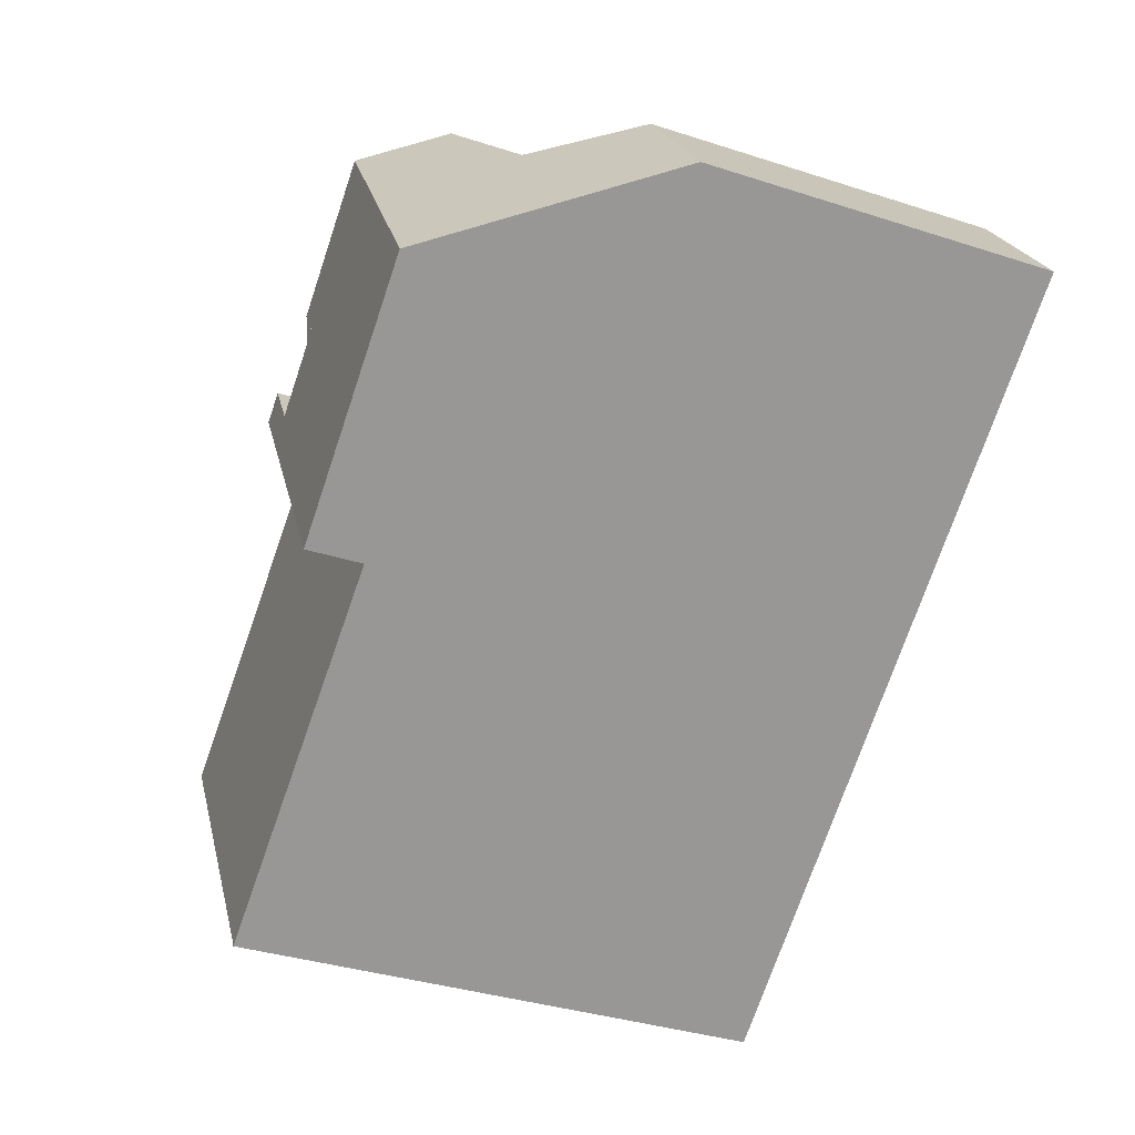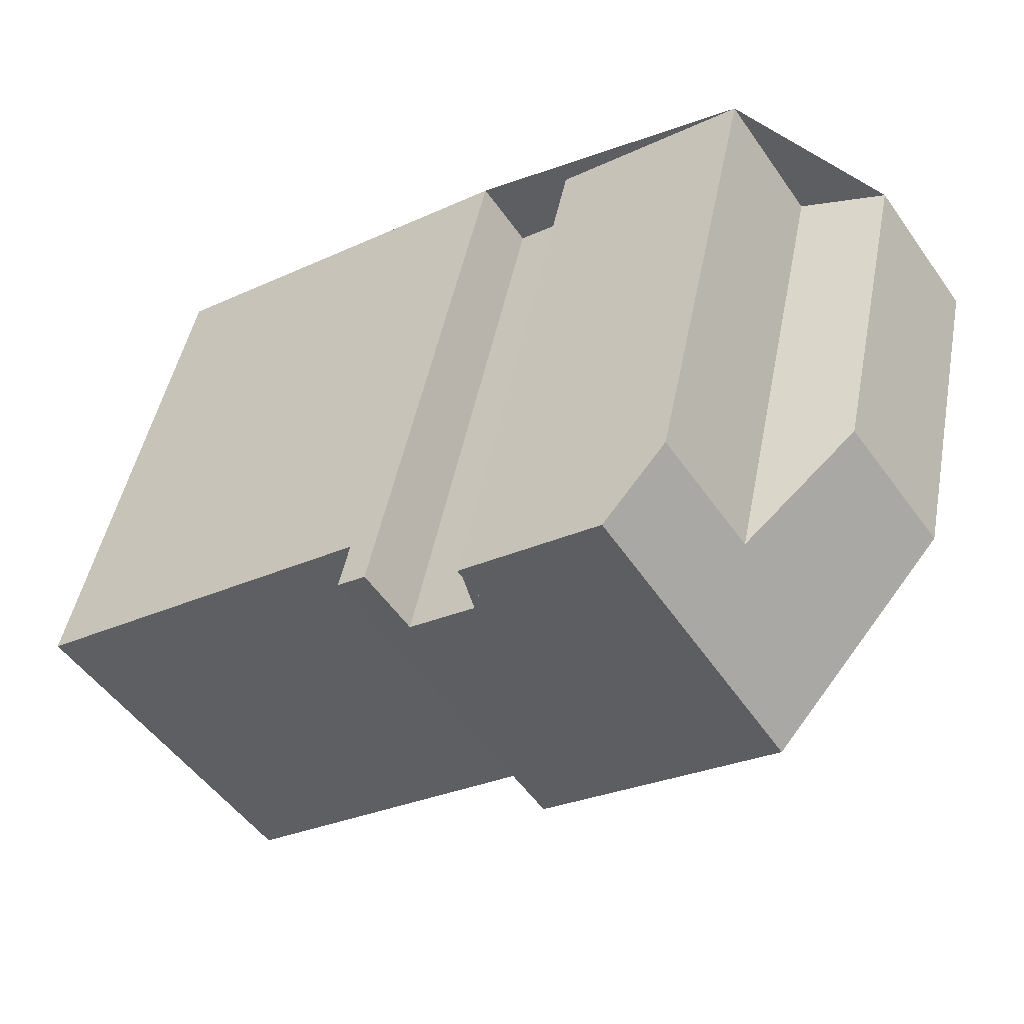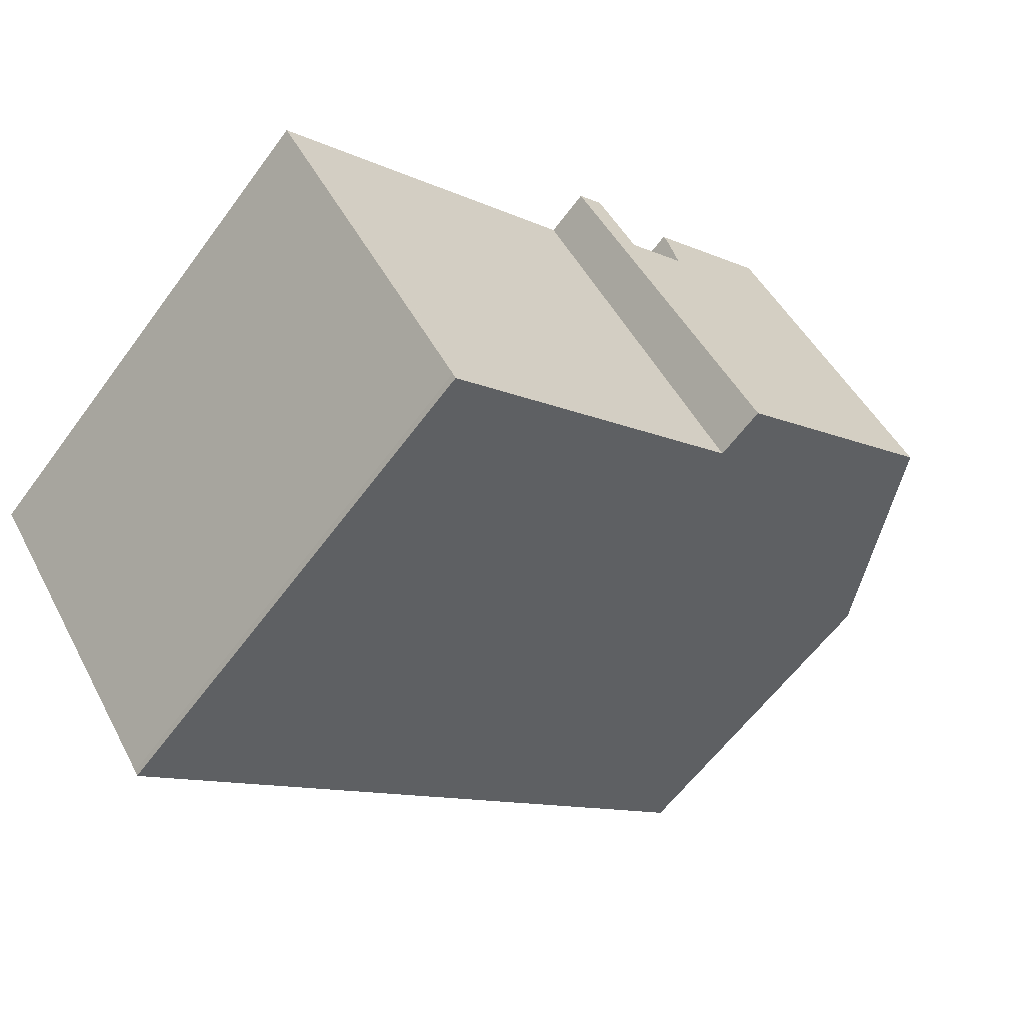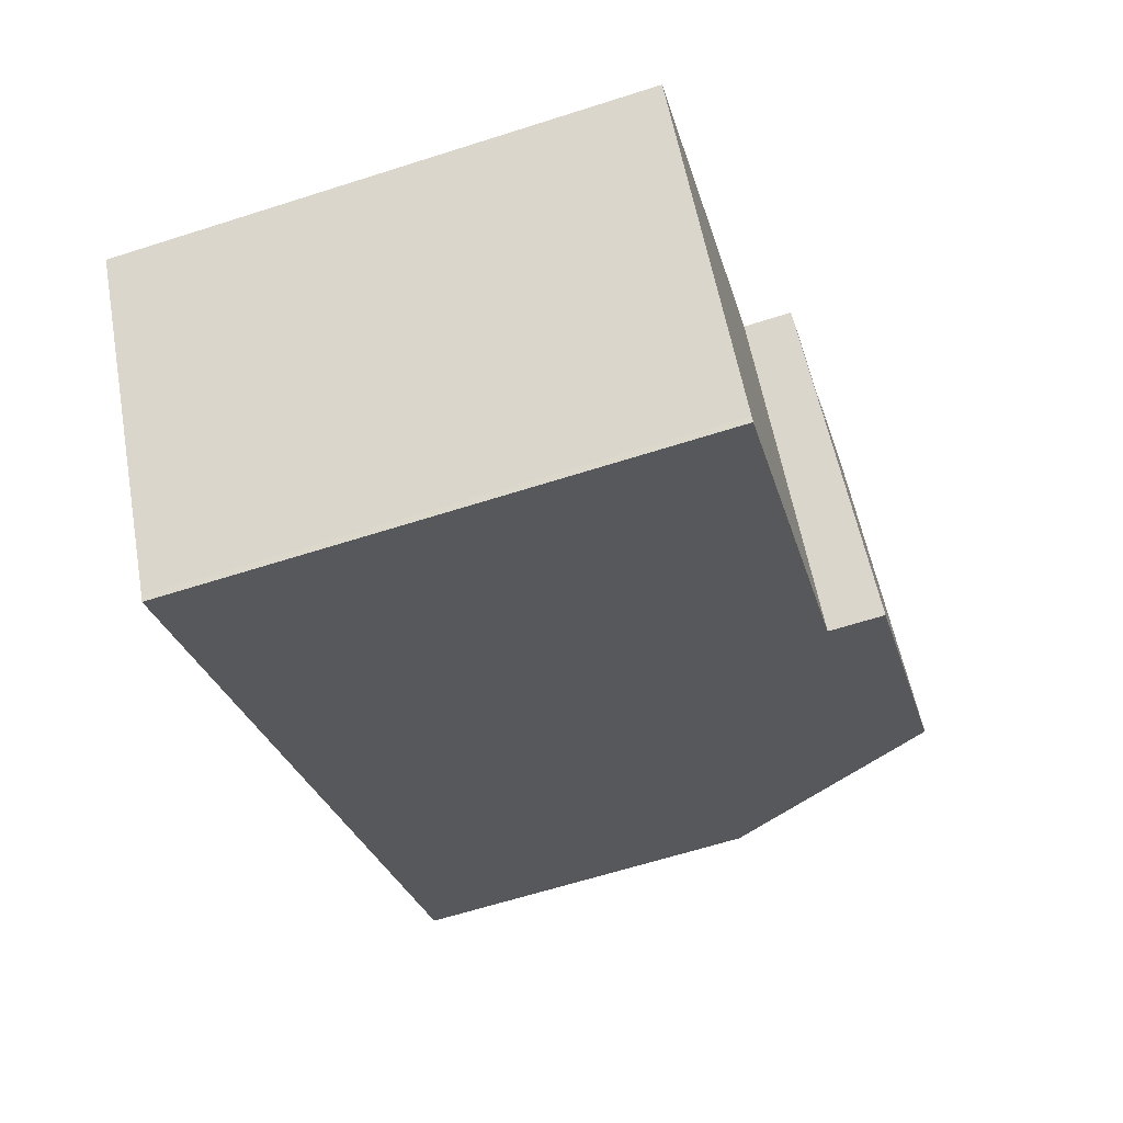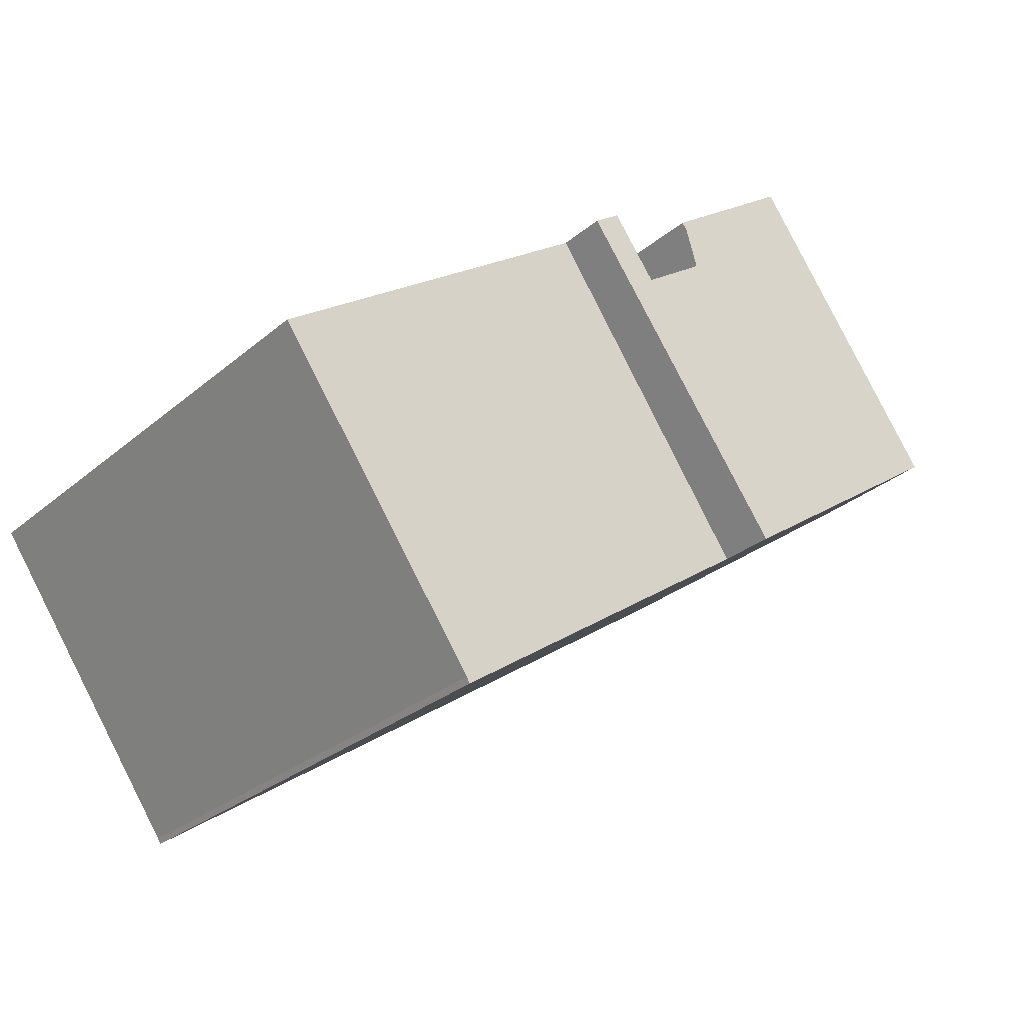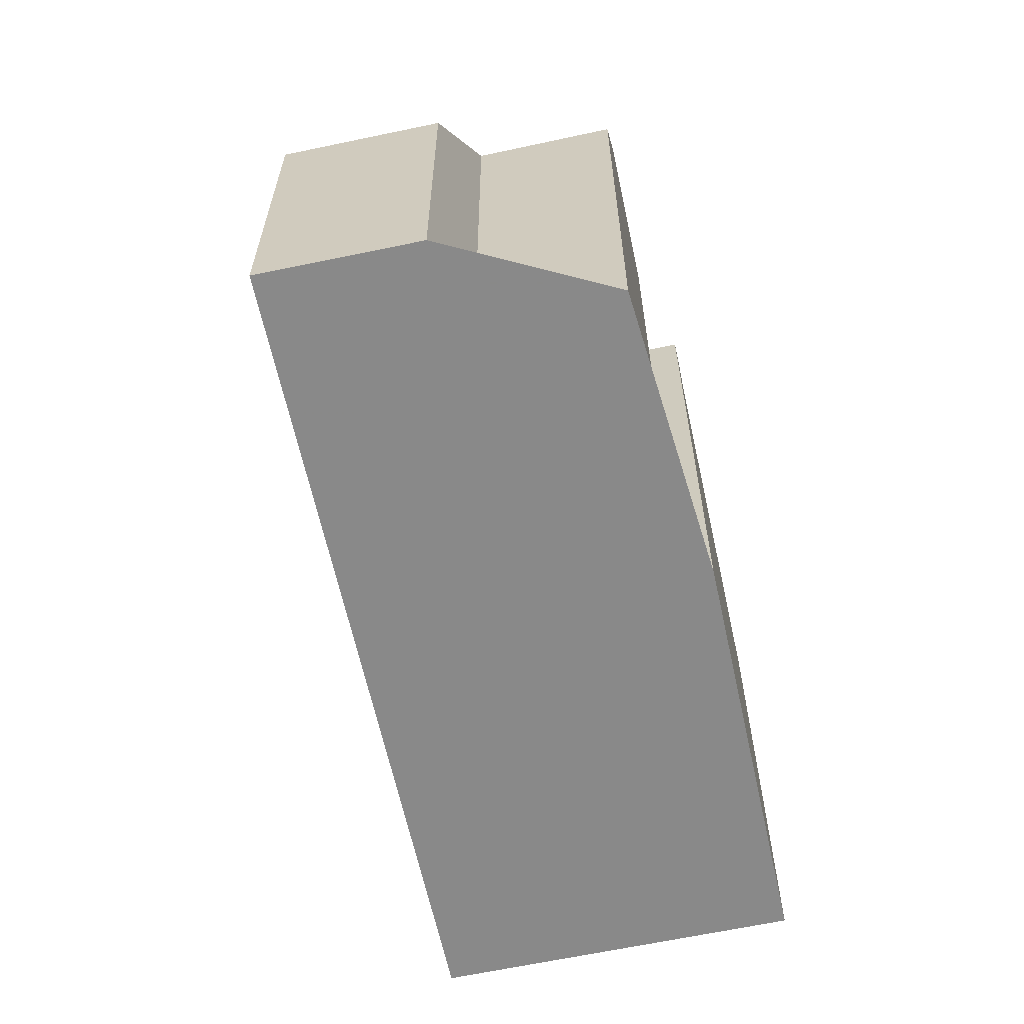
<metadata>
{"format":"obj","ext":"obj","renderer":"f3d","projection":"perspective","resolution":1024,"background":"white","views":[{"elev":-35.7,"azim":66.9,"up":"+Y"},{"elev":47.7,"azim":11.0,"up":"+Y"},{"elev":-60.4,"azim":-36.2,"up":"+Y"},{"elev":-63.6,"azim":-72.1,"up":"+Y"},{"elev":-27.9,"azim":-38.3,"up":"+Y"},{"elev":-63.0,"azim":136.9,"up":"+Z"}]}
</metadata>
<code>
v -879.9 -800.2 9.063
v -879.9 -800.1 9.062
v -883.4 -795.1 9.008
v -875.8 -790.4 9.809
v -877.3 -790.9 9.79
v -876.6 -792 9.826
v -875.3 -791.1 9.832
v -872.8 -788.3 8.405
v -871.4 -790.4 8.437
v -869.9 -789.9 6.087
v -868.3 -792.2 6.068
v -883 -795.6 9.014
v -869.8 -793.2 8.947
v -873 -788.5 8.896
v -874.3 -796.3 8.999
v -877.8 -791.3 8.944
v -875.7 -790.6 9.813
v -877 -791.4 9.807
v -873.5 -788.9 9.818
v -870.4 -793.6 9.979
v -877.8 -791.3 9.788
v -874.3 -796.3 9.962
v -873.4 -789 9.823
v -873.5 -788.9 9.818
v -870.4 -793.6 9.979
v -872.7 -788.5 8.408
v -872.9 -788.7 8.898
v -873.4 -789 9.823
v -877.4 -791.8 8.949
v -877.4 -791.8 9.805
v -869.2 -792.8 7.725
v -871 -790.2 7.746
v -876.7 -798 9.027
v -870.4 -793.6 9.978
v -868.3 -792.2 6.068
v -869.2 -792.8 7.725
v -870.4 -793.6 9.978
v -869.8 -793.2 8.947
v -874.3 -796.3 8.999
v -874.3 -796.3 9.962
v -883.2 -795 9.006
v -882.9 -795.5 9.012
v -879.7 -800 9.061
v -875.6 -790.5 9.813
v -875.7 -790.4 9.809
v -872.5 -795.1 9.969
v -872.5 -795.1 9.97
v -868.4 -792.2 6.182
v -870 -789.9 6.201
v -868.4 -792.2 6.182
v -869.3 -792.8 7.913
v -871 -790.3 7.872
v -869.3 -792.9 7.913
v -877.1 -791.6 9.807
v -877.5 -791 9.79
v -874 -796.1 9.963
v -874 -796.1 9.963
v -870.6 -793.2 9.965
v -872.8 -794.7 9.955
v -868.6 -791.8 6.071
v -868.7 -791.8 6.185
v -870.6 -793.2 9.965
v -870.1 -792.8 8.942
v -874.6 -795.9 8.994
v -874.6 -795.9 9.947
v -869.5 -792.4 7.728
v -869.6 -792.4 7.907
v -880.2 -799.7 9.058
v -880 -799.6 9.056
v -874.3 -795.7 9.948
v -880 -799.6 9.056
v -879.7 -800.1 9.061
v -883.2 -794.9 9.006
v -882.8 -795.4 9.011
v -880.3 -799.1 9.051
v -874.3 -796.3 8.999
v -874.3 -796.3 8.999
v -874.3 -796.3 9.962
v -874.6 -795.9 9.947
v -877.8 -791.3 8.944
v -877.4 -791.8 8.949
v -874.6 -795.9 8.994
v -877.4 -791.8 9.805
v -877.8 -791.3 9.788
v -874.3 -796.3 9.962
v -868.4 -792.2 6.182
v -869.2 -792.7 7.725
v -870.4 -793.5 9.977
v -869.3 -792.8 7.912
v -869.9 -793.2 8.946
v -874.1 -796.1 9.96
v -874.4 -796.3 9.959
v -879.8 -799.9 9.06
v -879.7 -799.9 9.06
v -874.4 -796.3 8.998
v -879.9 -800.1 9.062
v -872.6 -795 9.967
v -868.4 -792.1 6.068
v -870.4 -793.5 9.977
v -874.4 -796.3 8.998
v -874.4 -796.3 9.959
v -879.9 -800.1 9.062
v -879.9 -800.2 9.063
v -879.9 -800.2 0
v -879.9 -800.1 0
v -879.9 -800.1 9.062
v -879.9 -800.1 9.062
v -879.9 -800.1 0
v -879.9 -800.1 0
v -883.2 -795 9.006
v -883.4 -795.1 9.008
v -883.4 -795.1 1.776e-15
v -883.2 -795 0
v -875.7 -790.4 9.809
v -875.8 -790.4 9.809
v -875.8 -790.4 0
v -875.7 -790.4 0
v -877 -791.4 9.807
v -877.3 -790.9 9.79
v -877.3 -790.9 -1.776e-15
v -877 -791.4 -1.776e-15
v -875.3 -791.1 9.832
v -876.6 -792 9.826
v -876.6 -792 1.776e-15
v -875.3 -791.1 0
v -875.7 -790.6 9.813
v -875.3 -791.1 9.832
v -875.3 -791.1 0
v -875.7 -790.6 -1.776e-15
v -872.7 -788.5 8.408
v -872.8 -788.3 8.405
v -872.8 -788.3 0
v -872.7 -788.5 -1.776e-15
v -871 -790.3 7.872
v -871.4 -790.4 8.437
v -871.4 -790.4 0
v -871 -790.3 0
v -868.6 -791.8 6.071
v -869.9 -789.9 6.087
v -869.9 -789.9 0
v -868.6 -791.8 8.882e-16
v -868.4 -792.2 6.182
v -868.3 -792.2 6.068
v -868.3 -792.2 0
v -868.4 -792.2 0
v -883.4 -795.1 9.008
v -883 -795.6 9.014
v -883 -795.6 0
v -883.4 -795.1 1.776e-15
v -870.4 -793.6 9.979
v -869.8 -793.2 8.947
v -869.8 -793.2 0
v -870.4 -793.6 0
v -872.8 -788.3 8.405
v -873 -788.5 8.896
v -873 -788.5 0
v -872.8 -788.3 0
v -875.8 -790.4 9.809
v -875.7 -790.6 9.813
v -875.7 -790.6 -1.776e-15
v -875.8 -790.4 0
v -876.6 -792 9.826
v -877 -791.4 9.807
v -877 -791.4 -1.776e-15
v -876.6 -792 1.776e-15
v -873 -788.5 8.896
v -873.5 -788.9 9.818
v -873.5 -788.9 0
v -873 -788.5 0
v -872.5 -795.1 9.97
v -870.4 -793.6 9.979
v -870.4 -793.6 0
v -872.5 -795.1 0
v -871.4 -790.4 8.437
v -872.7 -788.5 8.408
v -872.7 -788.5 -1.776e-15
v -871.4 -790.4 0
v -869.3 -792.9 7.913
v -869.2 -792.8 7.725
v -869.2 -792.8 0
v -869.3 -792.9 0
v -870 -789.9 6.201
v -871 -790.2 7.746
v -871 -790.2 0
v -870 -789.9 8.882e-16
v -879.7 -800 9.061
v -876.7 -798 9.027
v -876.7 -798 0
v -879.7 -800 0
v -868.3 -792.2 6.068
v -868.3 -792.2 6.068
v -868.3 -792.2 0
v -868.3 -792.2 0
v -883.2 -794.9 9.006
v -883.2 -795 9.006
v -883.2 -795 0
v -883.2 -794.9 0
v -879.7 -800.1 9.061
v -879.7 -800 9.061
v -879.7 -800 0
v -879.7 -800.1 1.776e-15
v -873.5 -788.9 9.818
v -875.7 -790.4 9.809
v -875.7 -790.4 0
v -873.5 -788.9 0
v -874 -796.1 9.963
v -872.5 -795.1 9.97
v -872.5 -795.1 0
v -874 -796.1 0
v -869.9 -789.9 6.087
v -870 -789.9 6.201
v -870 -789.9 8.882e-16
v -869.9 -789.9 0
v -869.2 -792.8 7.725
v -868.4 -792.2 6.182
v -868.4 -792.2 0
v -869.2 -792.8 0
v -871 -790.2 7.746
v -871 -790.3 7.872
v -871 -790.3 0
v -871 -790.2 0
v -869.8 -793.2 8.947
v -869.3 -792.9 7.913
v -869.3 -792.9 0
v -869.8 -793.2 0
v -877.3 -790.9 9.79
v -877.5 -791 9.79
v -877.5 -791 1.776e-15
v -877.3 -790.9 -1.776e-15
v -874.3 -796.3 9.962
v -874 -796.1 9.963
v -874 -796.1 0
v -874.3 -796.3 0
v -868.4 -792.1 6.068
v -868.6 -791.8 6.071
v -868.6 -791.8 8.882e-16
v -868.4 -792.1 0
v -883 -795.6 9.014
v -880.2 -799.7 9.058
v -880.2 -799.7 0
v -883 -795.6 0
v -879.9 -800.2 9.063
v -879.7 -800.1 9.061
v -879.7 -800.1 1.776e-15
v -879.9 -800.2 0
v -877.8 -791.3 8.944
v -883.2 -794.9 9.006
v -883.2 -794.9 0
v -877.8 -791.3 0
v -876.7 -798 9.027
v -874.3 -796.3 8.999
v -874.3 -796.3 0
v -876.7 -798 0
v -877.5 -791 9.79
v -877.8 -791.3 9.788
v -877.8 -791.3 0
v -877.5 -791 1.776e-15
v -880.2 -799.7 9.058
v -879.9 -800.1 9.062
v -879.9 -800.1 0
v -880.2 -799.7 0
v -868.3 -792.2 6.068
v -868.4 -792.1 6.068
v -868.4 -792.1 0
v -868.3 -792.2 0
v -875.8 -790.4 0
v -872.8 -788.3 0
v -871.4 -790.4 0
v -869.9 -789.9 0
v -868.3 -792.2 0
v -879.9 -800.2 0
v -879.9 -800.1 0
v -883.4 -795.1 0
v -877.3 -790.9 0
v -876.6 -792 0
v -875.3 -791.1 0
f 77 33 76
f 27 14 8 26
f 42 12 3 41
f 55 5 18 54
f 28 19 14 27
f 30 21 16 29
f 45 24 23 44
f 59 44 23 58
f 61 49 10 60
f 62 28 27 63
f 65 30 29 64
f 67 52 32 66
f 93 72 1 2 96
f 46 34 25 47
f 48 35 11 50
f 38 13 20 37
f 39 15 22 40
f 51 36 31 53
f 74 42 41 73
f 95 76 33 43 94
f 44 17 4 45
f 70 54 18 6 7 17 44 59
f 56 46 47 57
f 66 32 49 61
f 50 31 36 48
f 63 27 26 9 52 67
f 53 13 38 51
f 84 55 54 83
f 83 54 70 79
f 78 56 57 85
f 97 59 58 88
f 86 61 60 98
f 99 62 63 90
f 101 65 64 100
f 89 67 66 87
f 71 68 12 42 75
f 75 42 74
f 91 70 59 97
f 87 66 61 86
f 90 63 67 89
f 92 79 70 91
f 94 43 72 93
f 81 74 73 80
f 75 69 71
f 82 69 75 74 81
f 86 48 36 87
f 89 51 38 90
f 91 56 78 92
f 93 71 69 94
f 96 68 71 93
f 94 69 82 95
f 88 34 46 97
f 98 35 48 86
f 90 38 37 99
f 100 39 40 101
f 87 36 51 89
f 97 46 56 91
f 103 104 105 102
f 107 108 109 106
f 111 112 113 110
f 115 116 117 114
f 119 120 121 118
f 123 124 125 122
f 127 128 129 126
f 131 132 133 130
f 135 136 137 134
f 139 140 141 138
f 143 144 145 142
f 147 148 149 146
f 151 152 153 150
f 155 156 157 154
f 159 160 161 158
f 163 164 165 162
f 167 168 169 166
f 171 172 173 170
f 175 176 177 174
f 179 180 181 178
f 183 184 185 182
f 187 188 189 186
f 191 192 193 190
f 195 196 197 194
f 199 200 201 198
f 203 204 205 202
f 207 208 209 206
f 211 212 213 210
f 215 216 217 214
f 219 220 221 218
f 223 224 225 222
f 227 228 229 226
f 231 232 233 230
f 235 236 237 234
f 239 240 241 238
f 243 244 245 242
f 247 248 249 246
f 251 252 253 250
f 255 256 257 254
f 259 260 261 258
f 263 264 265 262
f 267 268 269 270 271 272 273 274 275 276 266

</code>
